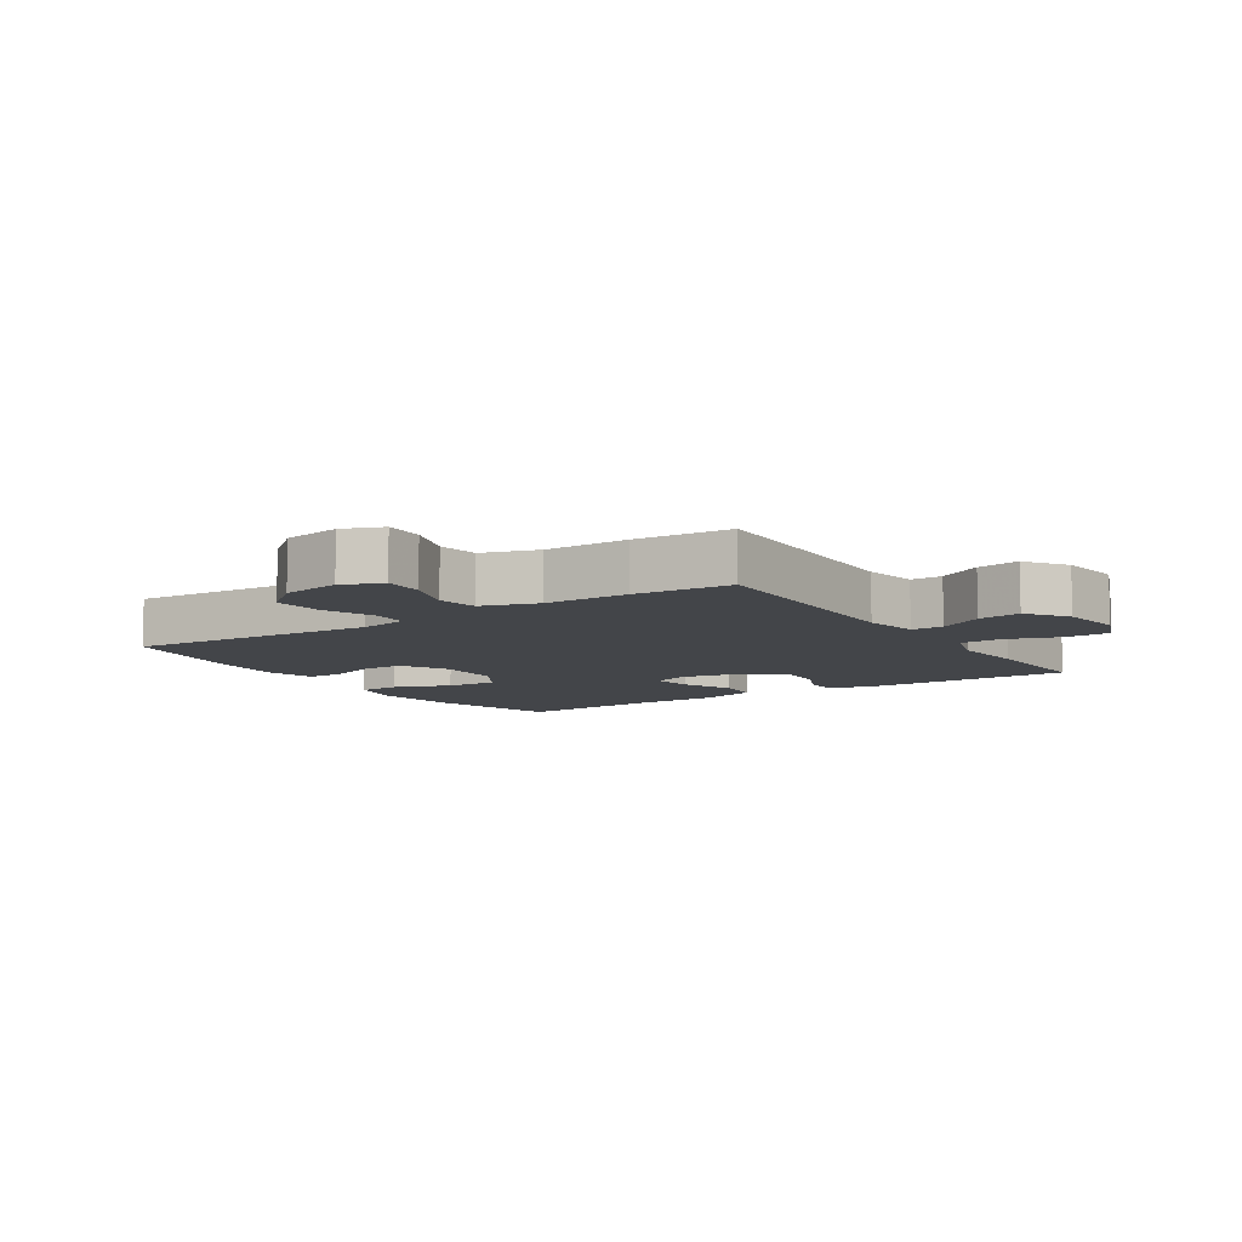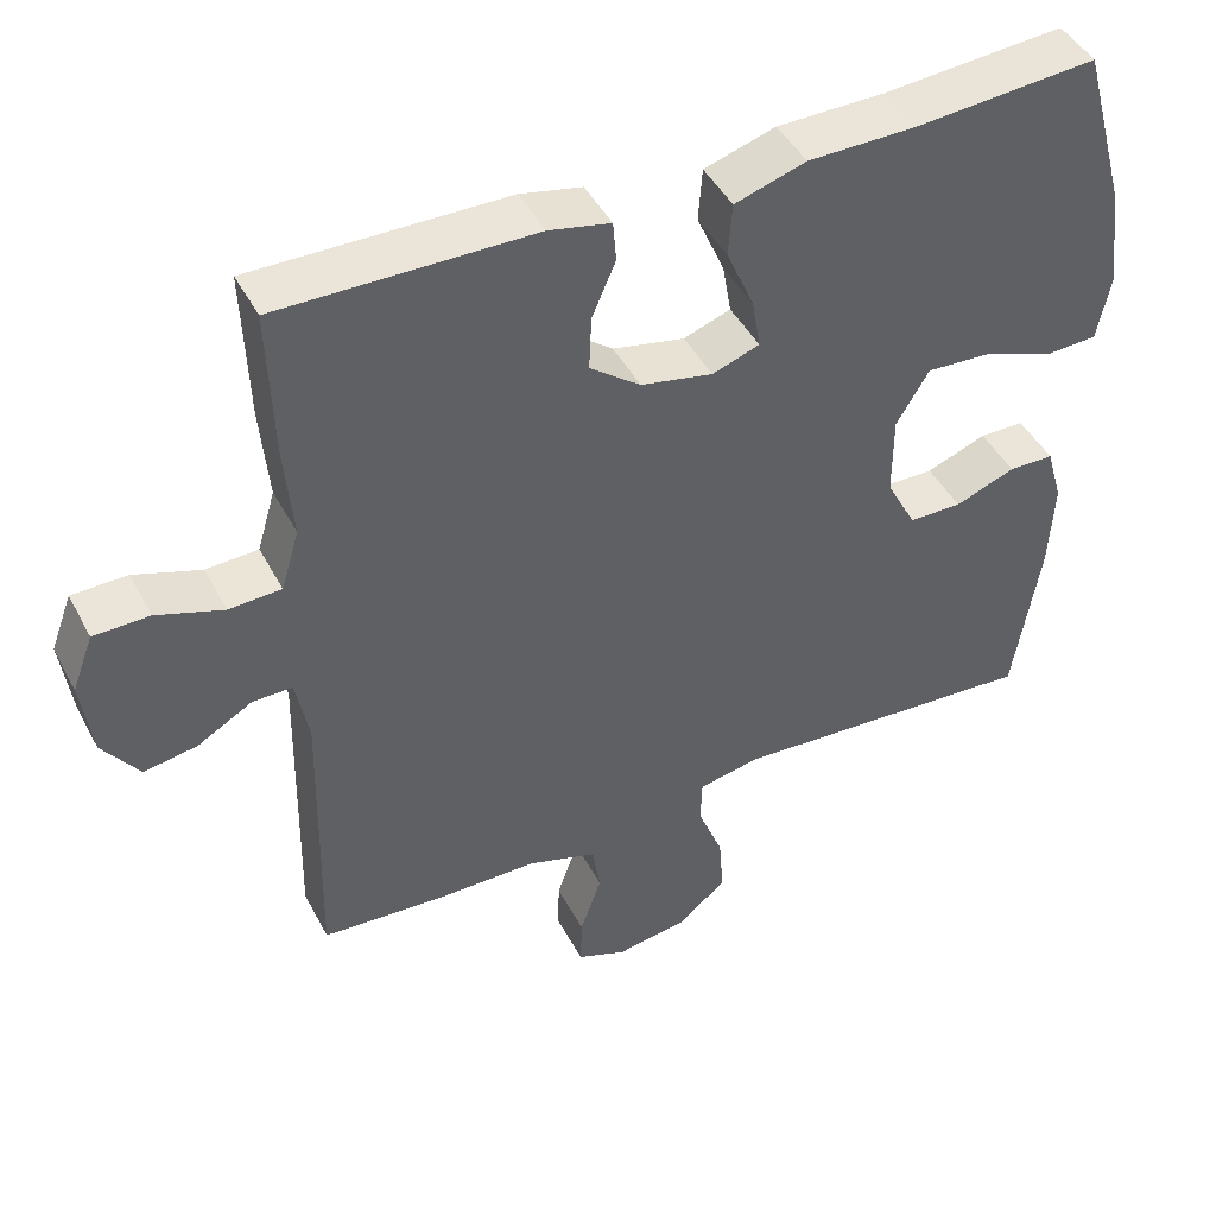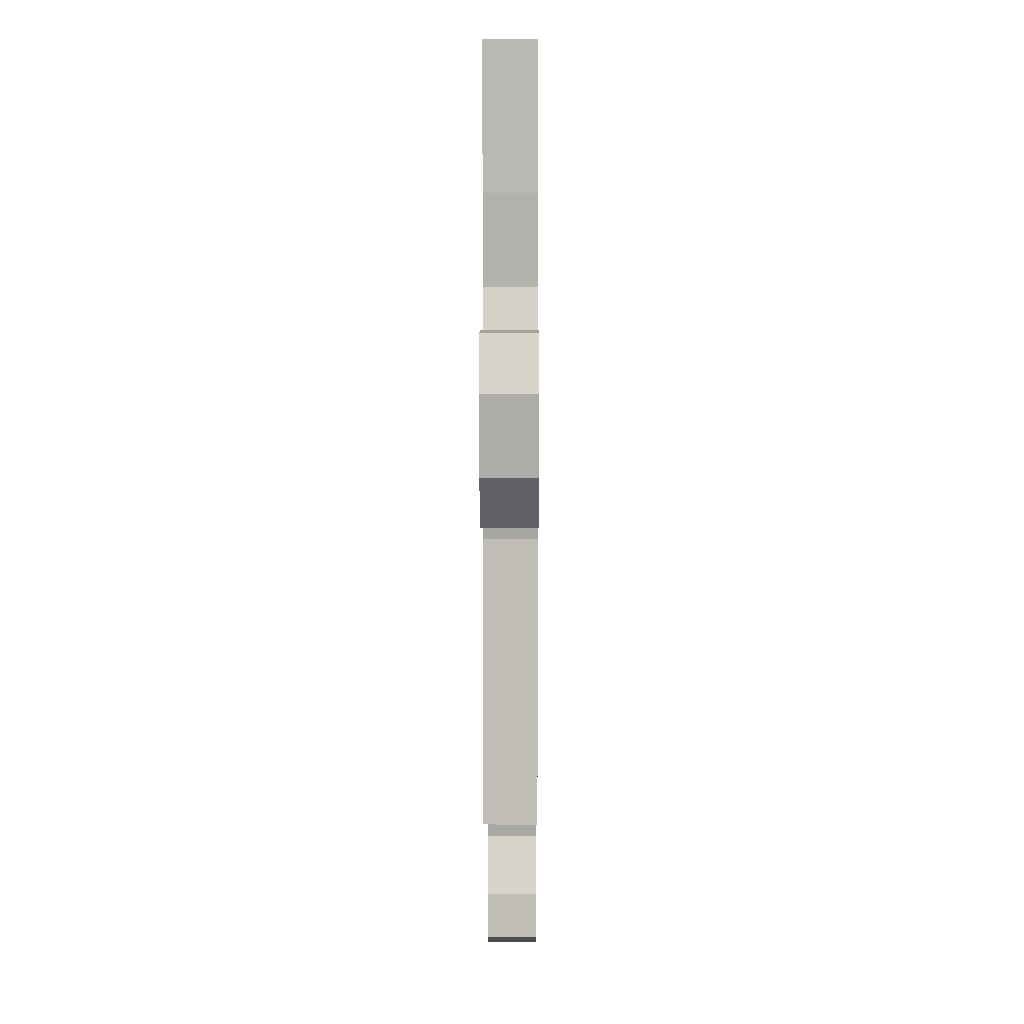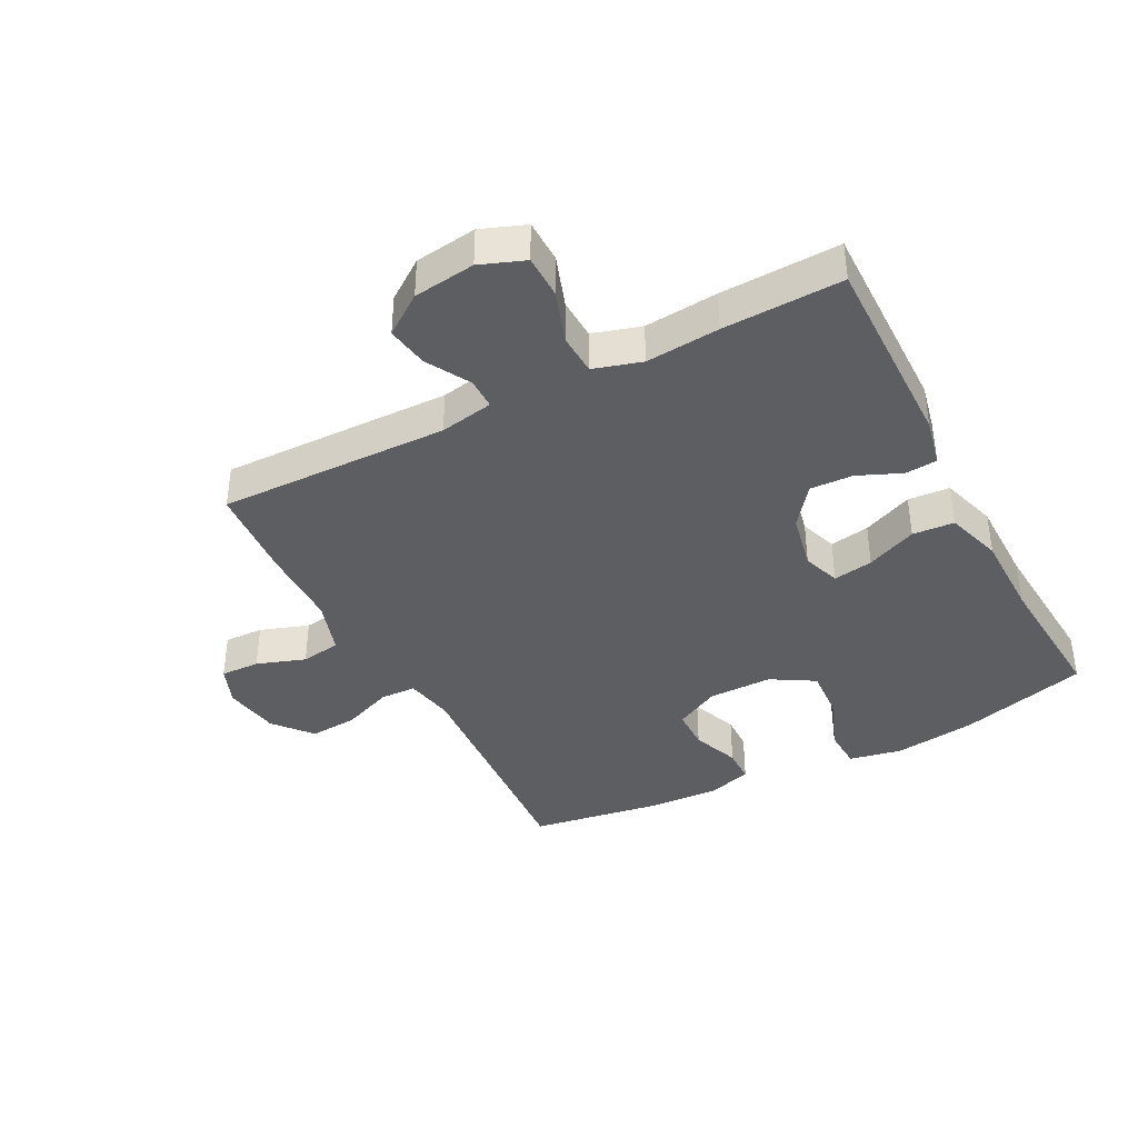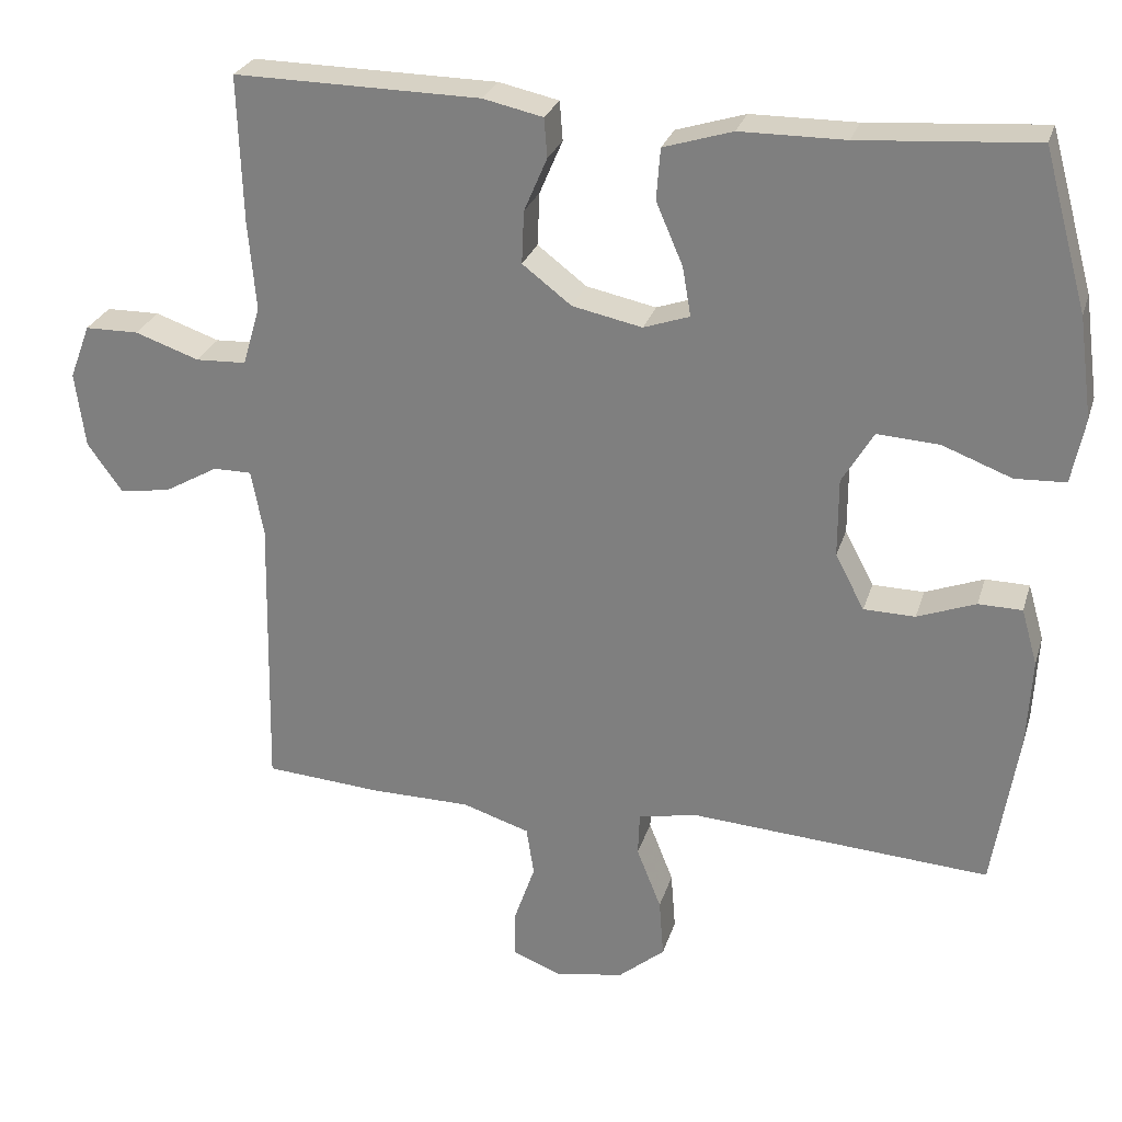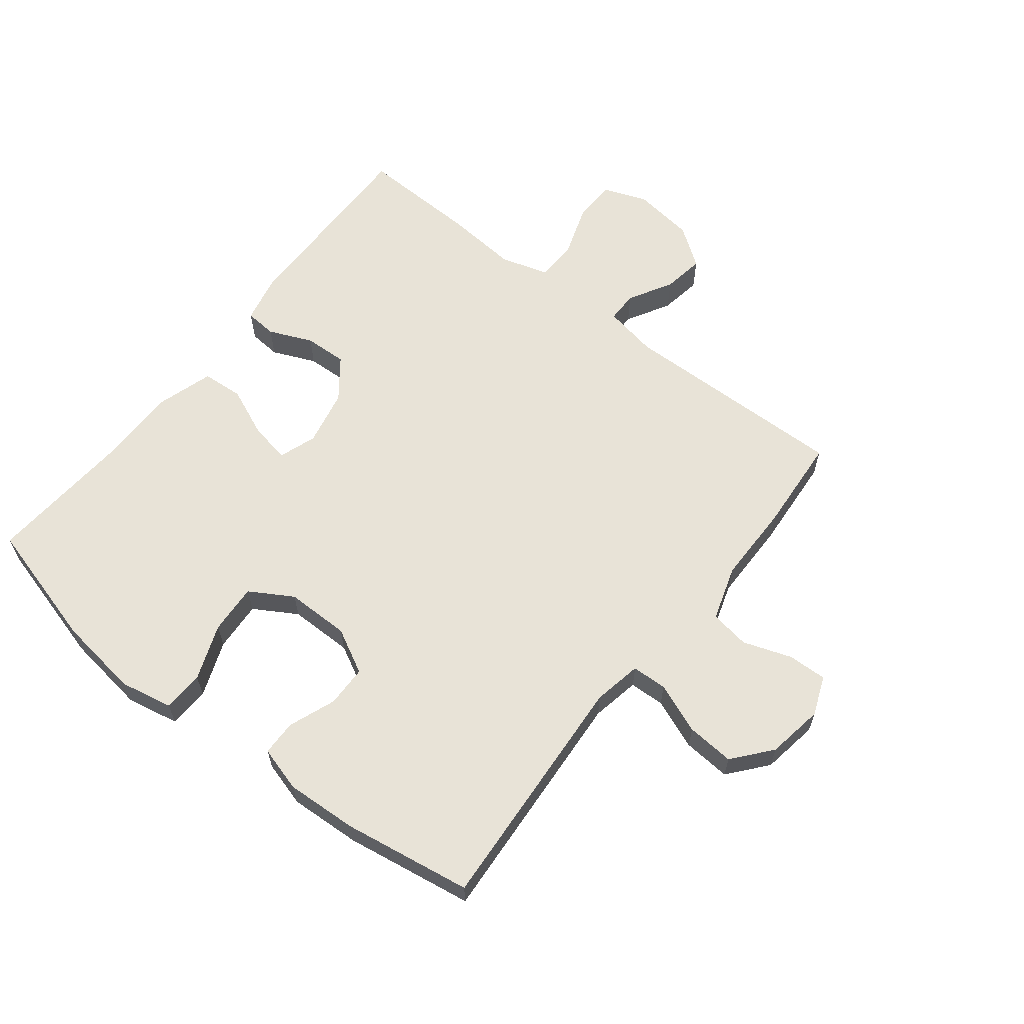
<metadata>
{"format":"obj","ext":"obj","renderer":"f3d","projection":"perspective","resolution":1024,"background":"white","views":[{"elev":-8.6,"azim":-146.8,"up":"+Y"},{"elev":45.2,"azim":-26.5,"up":"+Z"},{"elev":5.6,"azim":-89.7,"up":"+Z"},{"elev":-39.2,"azim":-62.5,"up":"+Y"},{"elev":26.9,"azim":15.6,"up":"+Z"},{"elev":62.1,"azim":128.0,"up":"+Y"}]}
</metadata>
<code>
v -0.5 0.07 -0.5
v -0.492 0.07 -0.13
v -0.508 0.07 -0.044
v -0.558 0.07 -0.044
v -0.628 0.07 -0.084
v -0.695 0.07 -0.095
v -0.741 0.07 -0.031
v -0.754 0.07 0.068
v -0.727 0.07 0.139
v -0.657 0.07 0.14
v -0.573 0.07 0.111
v -0.507 0.07 0.114
v -0.484 0.07 0.191
v -0.494 0.07 0.309
v -0.5 0.07 0.5
v -0.179 0.07 0.496
v -0.101 0.07 0.479
v -0.097 0.07 0.428
v -0.127 0.07 0.358
v -0.13 0.07 0.289
v -0.066 0.07 0.24
v 0.025 0.07 0.221
v 0.085 0.07 0.242
v 0.074 0.07 0.306
v 0.039 0.07 0.387
v 0.044 0.07 0.454
v 0.134 0.07 0.482
v 0.271 0.07 0.483
v 0.5 0.07 0.5
v 0.557 0.07 0.294
v 0.575 0.07 0.162
v 0.558 0.07 0.077
v 0.492 0.07 0.074
v 0.402 0.07 0.108
v 0.321 0.07 0.113
v 0.28 0.07 0.044
v 0.28 0.07 -0.059
v 0.318 0.07 -0.131
v 0.385 0.07 -0.132
v 0.461 0.07 -0.103
v 0.518 0.07 -0.104
v 0.539 0.07 -0.177
v 0.533 0.07 -0.292
v 0.5 0.07 -0.5
v 0.109 0.07 -0.474
v 0.031 0.07 -0.489
v 0.029 0.07 -0.546
v 0.061 0.07 -0.627
v 0.067 0.07 -0.704
v 0.006 0.07 -0.755
v -0.085 0.07 -0.77
v -0.148 0.07 -0.745
v -0.146 0.07 -0.682
v -0.119 0.07 -0.604
v -0.129 0.07 -0.54
v -0.217 0.07 -0.512
v -0.348 0.07 -0.511
v -0.5 0 -0.5
v -0.492 0 -0.13
v -0.508 0 -0.044
v -0.558 0 -0.044
v -0.628 0 -0.084
v -0.695 0 -0.095
v -0.741 0 -0.031
v -0.754 0 0.068
v -0.727 0 0.139
v -0.657 0 0.14
v -0.573 0 0.111
v -0.507 0 0.114
v -0.484 0 0.191
v -0.494 0 0.309
v -0.5 0 0.5
v -0.179 0 0.496
v -0.101 0 0.479
v -0.097 0 0.428
v -0.127 0 0.358
v -0.13 0 0.289
v -0.066 0 0.24
v 0.025 0 0.221
v 0.085 0 0.242
v 0.074 0 0.306
v 0.039 0 0.387
v 0.044 0 0.454
v 0.134 0 0.482
v 0.271 0 0.483
v 0.5 0 0.5
v 0.557 0 0.294
v 0.575 0 0.162
v 0.558 0 0.077
v 0.492 0 0.074
v 0.402 0 0.108
v 0.321 0 0.113
v 0.28 0 0.044
v 0.28 0 -0.059
v 0.318 0 -0.131
v 0.385 0 -0.132
v 0.461 0 -0.103
v 0.518 0 -0.104
v 0.539 0 -0.177
v 0.533 0 -0.292
v 0.5 0 -0.5
v 0.109 0 -0.474
v 0.031 0 -0.489
v 0.029 0 -0.546
v 0.061 0 -0.627
v 0.067 0 -0.704
v 0.006 0 -0.755
v -0.085 0 -0.77
v -0.148 0 -0.745
v -0.146 0 -0.682
v -0.119 0 -0.604
v -0.129 0 -0.54
v -0.217 0 -0.512
v -0.348 0 -0.511
f 56 57 1 2
f 55 56 2 3
f 51 52 53 54
f 51 54 55
f 50 51 55
f 47 48 49 50
f 46 47 50 55
f 42 43 44 45
f 42 45 46
f 39 40 41 42
f 38 39 42 46
f 37 38 46 55
f 31 32 33 34
f 31 34 35
f 28 29 30 31
f 28 31 35
f 27 28 35 36
f 24 25 26 27
f 23 24 27 36
f 16 17 18 19
f 16 19 20
f 13 14 15 16
f 12 13 16 20
f 8 9 10 11
f 8 11 12
f 7 8 12
f 4 5 6 7
f 3 4 7 12
f 22 23 36 37
f 21 22 37 55
f 20 21 55
f 3 12 20 55
f 59 58 114 113
f 60 59 113 112
f 111 110 109 108
f 112 111 108
f 112 108 107
f 107 106 105 104
f 112 107 104 103
f 102 101 100 99
f 103 102 99
f 99 98 97 96
f 103 99 96 95
f 112 103 95 94
f 91 90 89 88
f 92 91 88
f 88 87 86 85
f 92 88 85
f 93 92 85 84
f 84 83 82 81
f 93 84 81 80
f 76 75 74 73
f 77 76 73
f 73 72 71 70
f 77 73 70 69
f 68 67 66 65
f 69 68 65
f 69 65 64
f 64 63 62 61
f 69 64 61 60
f 94 93 80 79
f 112 94 79 78
f 112 78 77
f 112 77 69 60
f 1 58 59 2
f 2 59 60 3
f 3 60 61 4
f 4 61 62 5
f 5 62 63 6
f 6 63 64 7
f 7 64 65 8
f 8 65 66 9
f 9 66 67 10
f 10 67 68 11
f 11 68 69 12
f 12 69 70 13
f 13 70 71 14
f 14 71 72 15
f 15 72 73 16
f 16 73 74 17
f 17 74 75 18
f 18 75 76 19
f 19 76 77 20
f 20 77 78 21
f 21 78 79 22
f 22 79 80 23
f 23 80 81 24
f 24 81 82 25
f 25 82 83 26
f 26 83 84 27
f 27 84 85 28
f 28 85 86 29
f 29 86 87 30
f 30 87 88 31
f 31 88 89 32
f 32 89 90 33
f 33 90 91 34
f 34 91 92 35
f 35 92 93 36
f 36 93 94 37
f 37 94 95 38
f 38 95 96 39
f 39 96 97 40
f 40 97 98 41
f 41 98 99 42
f 42 99 100 43
f 43 100 101 44
f 44 101 102 45
f 45 102 103 46
f 46 103 104 47
f 47 104 105 48
f 48 105 106 49
f 49 106 107 50
f 50 107 108 51
f 51 108 109 52
f 52 109 110 53
f 53 110 111 54
f 54 111 112 55
f 55 112 113 56
f 56 113 114 57
f 57 114 58 1

</code>
